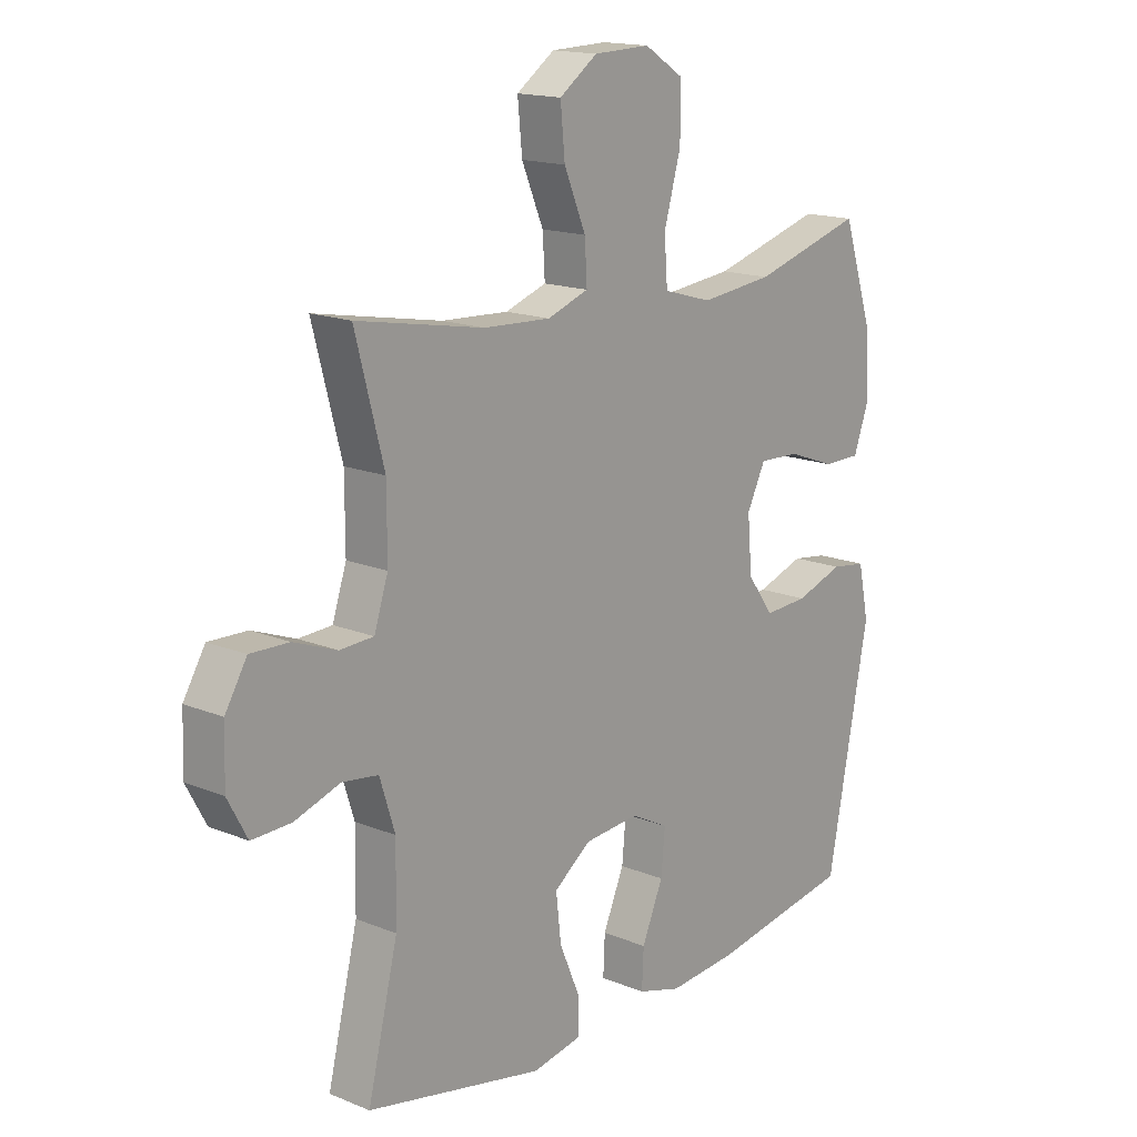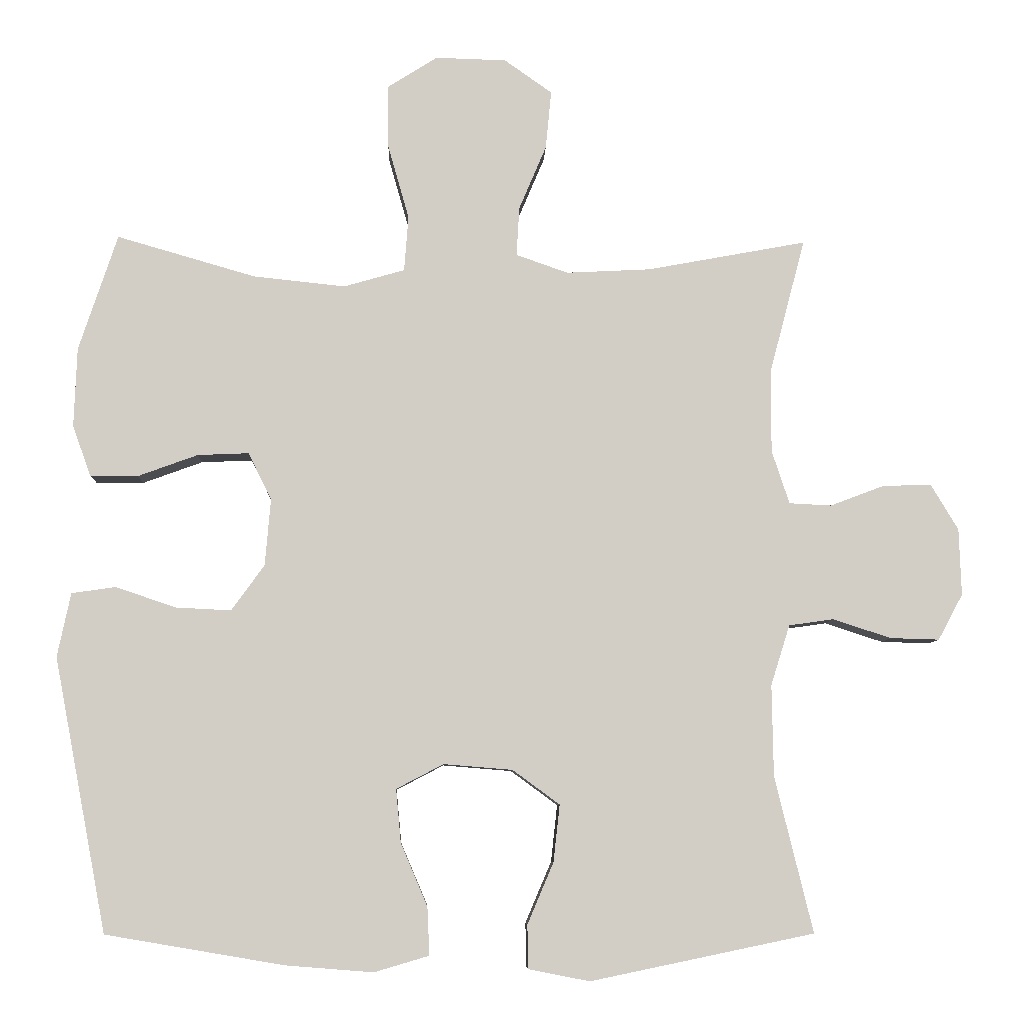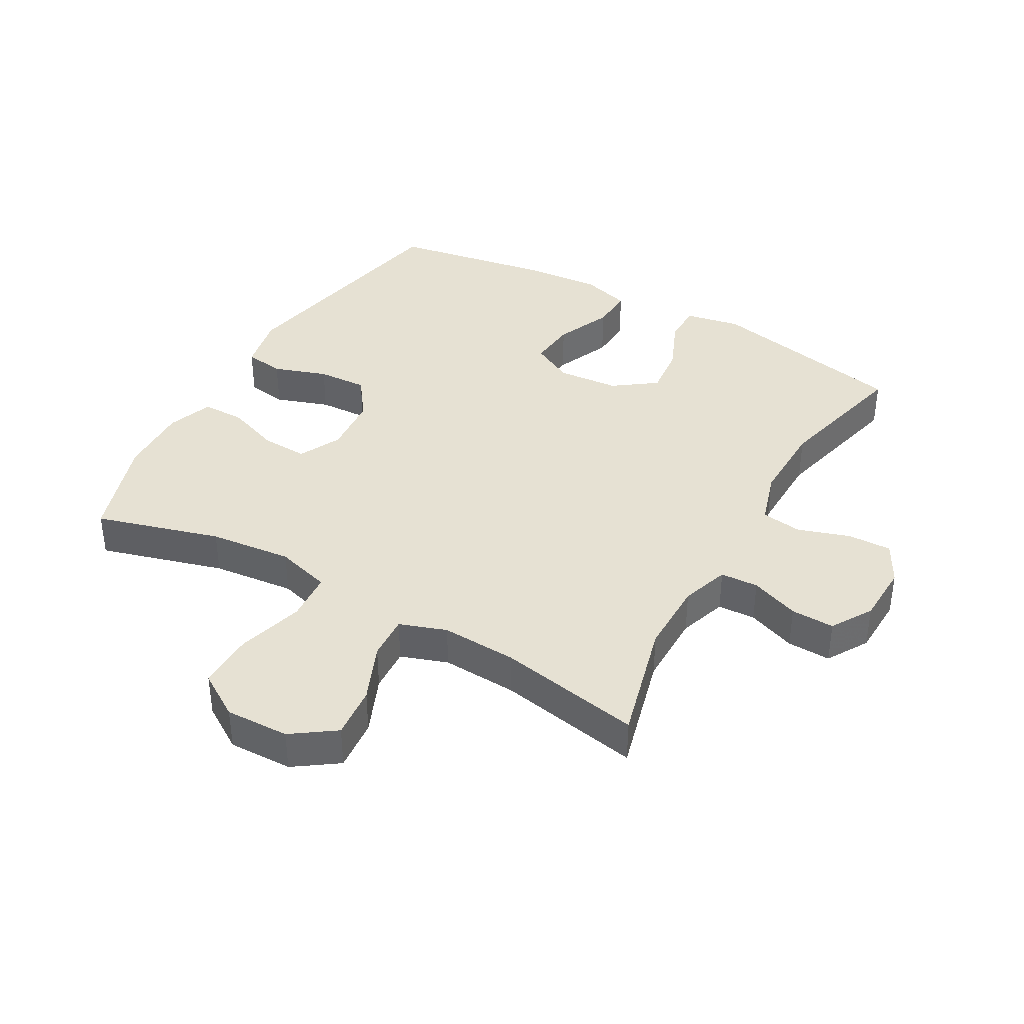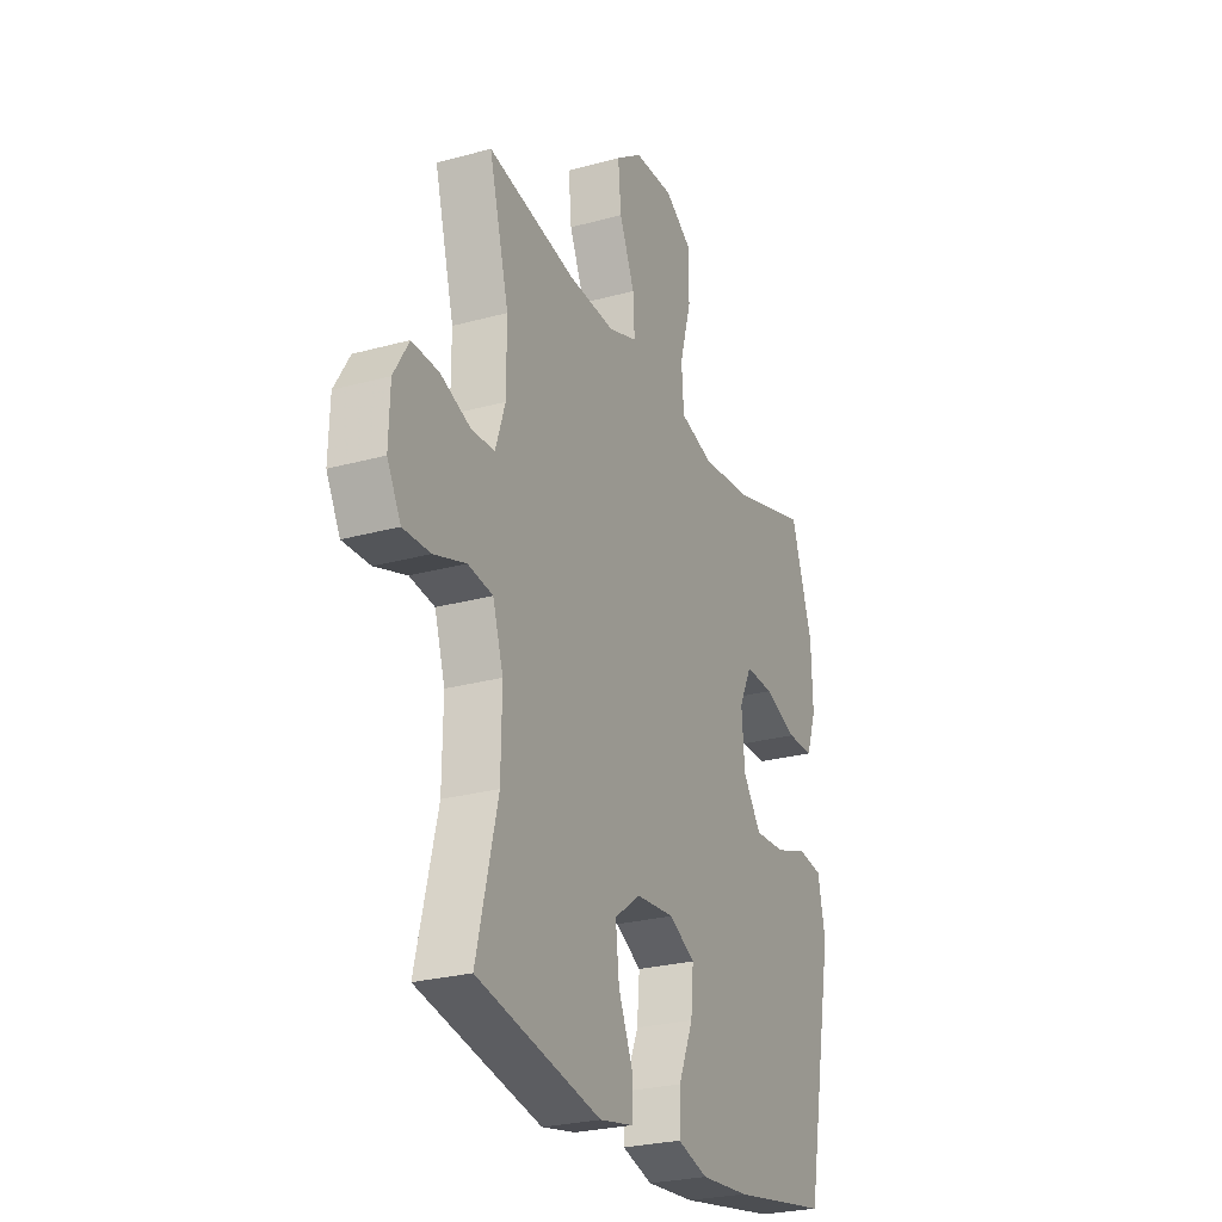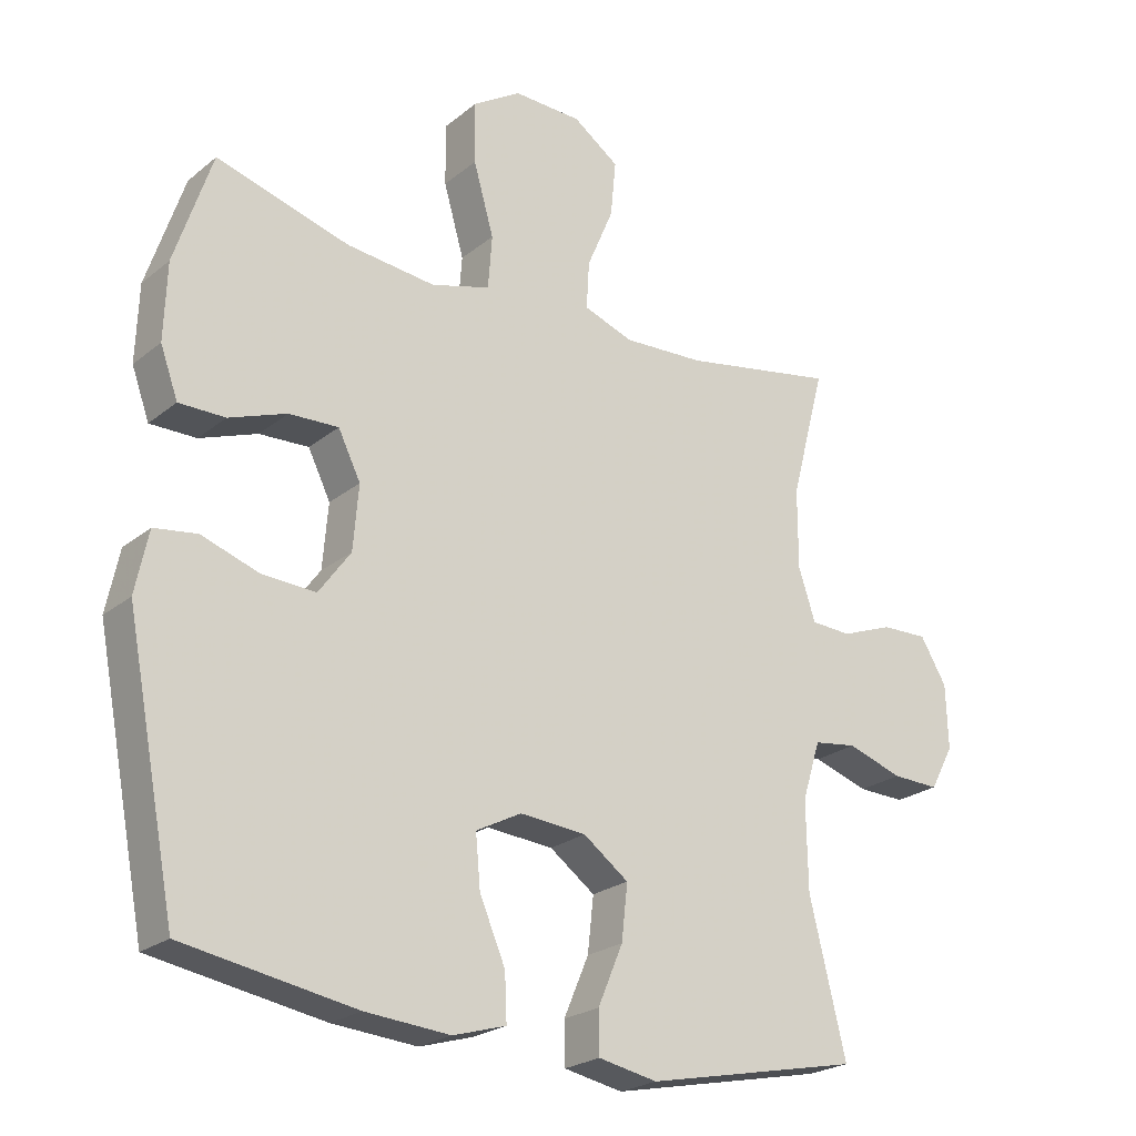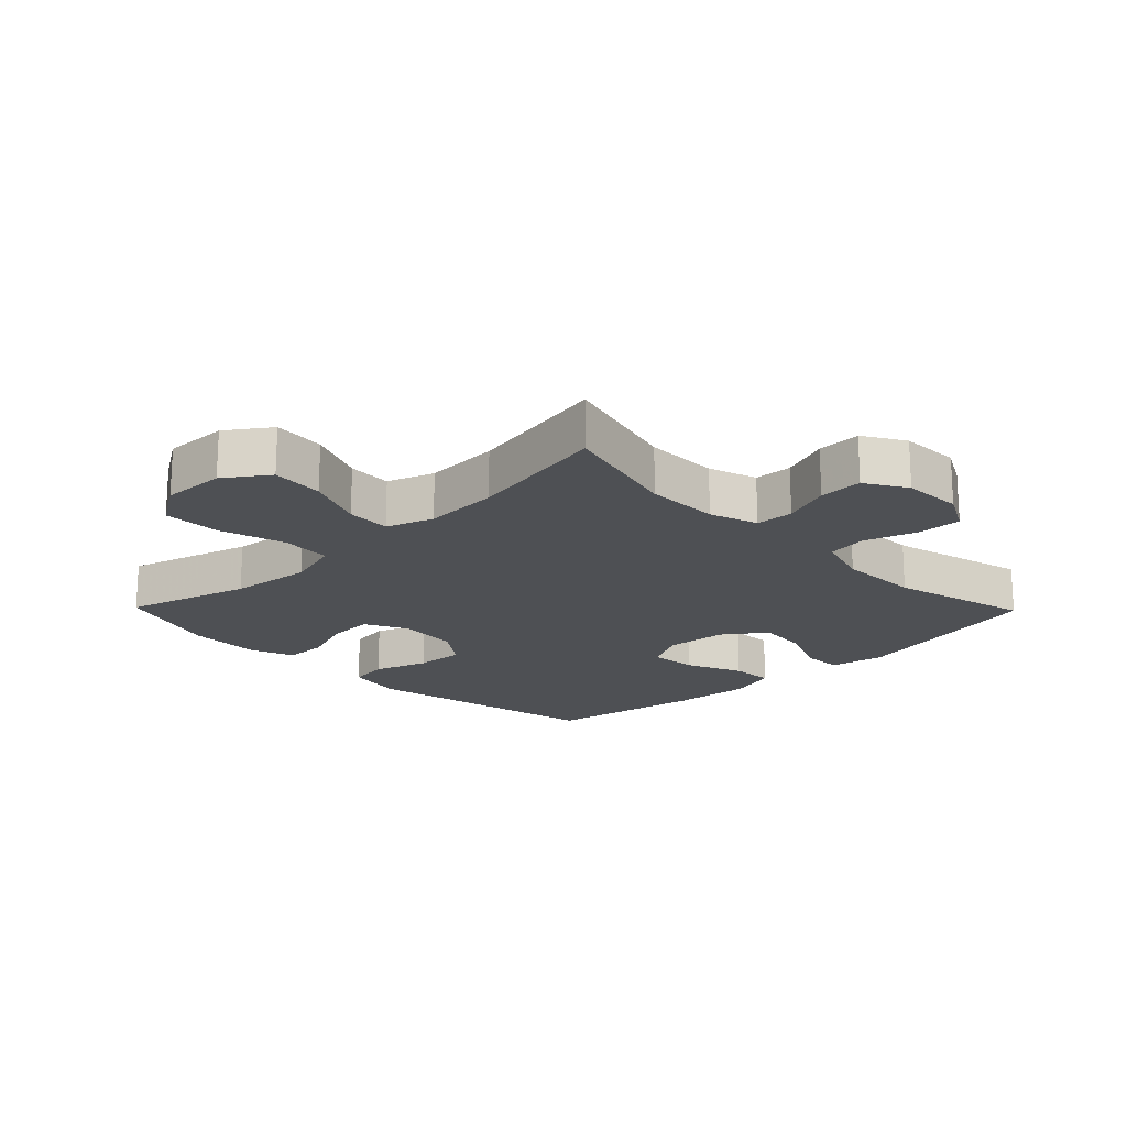
<metadata>
{"format":"obj","ext":"obj","renderer":"f3d","projection":"perspective","resolution":1024,"background":"white","views":[{"elev":16.0,"azim":130.2,"up":"+Z"},{"elev":-7.4,"azim":-2.0,"up":"+Z"},{"elev":38.8,"azim":29.6,"up":"+Y"},{"elev":-26.1,"azim":113.6,"up":"+Z"},{"elev":-23.3,"azim":-36.9,"up":"+Z"},{"elev":-18.6,"azim":44.3,"up":"+Y"}]}
</metadata>
<code>
v 0.5 0.07 -0.5
v 0.182 0.07 -0.566
v 0.095 0.07 -0.549
v 0.094 0.07 -0.487
v 0.131 0.07 -0.4
v 0.14 0.07 -0.319
v 0.073 0.07 -0.27
v -0.025 0.07 -0.262
v -0.092 0.07 -0.297
v -0.085 0.07 -0.373
v -0.047 0.07 -0.462
v -0.044 0.07 -0.53
v -0.122 0.07 -0.553
v -0.247 0.07 -0.543
v -0.5 0.07 -0.5
v -0.575 0.07 -0.111
v -0.556 0.07 -0.02
v -0.493 0.07 -0.011
v -0.408 0.07 -0.04
v -0.329 0.07 -0.044
v -0.282 0.07 0.021
v -0.274 0.07 0.116
v -0.307 0.07 0.183
v -0.38 0.07 0.18
v -0.465 0.07 0.149
v -0.533 0.07 0.149
v -0.559 0.07 0.221
v -0.555 0.07 0.334
v -0.5 0.07 0.5
v -0.303 0.07 0.443
v -0.172 0.07 0.429
v -0.085 0.07 0.454
v -0.079 0.07 0.533
v -0.109 0.07 0.638
v -0.11 0.07 0.729
v -0.039 0.07 0.774
v 0.062 0.07 0.771
v 0.13 0.07 0.723
v 0.122 0.07 0.64
v 0.083 0.07 0.548
v 0.079 0.07 0.478
v 0.153 0.07 0.452
v 0.273 0.07 0.458
v 0.5 0.07 0.5
v 0.449 0.07 0.307
v 0.449 0.07 0.19
v 0.474 0.07 0.114
v 0.534 0.07 0.111
v 0.611 0.07 0.14
v 0.68 0.07 0.142
v 0.719 0.07 0.077
v 0.722 0.07 -0.018
v 0.687 0.07 -0.083
v 0.617 0.07 -0.081
v 0.535 0.07 -0.054
v 0.471 0.07 -0.063
v 0.444 0.07 -0.149
v 0.446 0.07 -0.279
v 0.5 0 -0.5
v 0.182 0 -0.566
v 0.095 0 -0.549
v 0.094 0 -0.487
v 0.131 0 -0.4
v 0.14 0 -0.319
v 0.073 0 -0.27
v -0.025 0 -0.262
v -0.092 0 -0.297
v -0.085 0 -0.373
v -0.047 0 -0.462
v -0.044 0 -0.53
v -0.122 0 -0.553
v -0.247 0 -0.543
v -0.5 0 -0.5
v -0.575 0 -0.111
v -0.556 0 -0.02
v -0.493 0 -0.011
v -0.408 0 -0.04
v -0.329 0 -0.044
v -0.282 0 0.021
v -0.274 0 0.116
v -0.307 0 0.183
v -0.38 0 0.18
v -0.465 0 0.149
v -0.533 0 0.149
v -0.559 0 0.221
v -0.555 0 0.334
v -0.5 0 0.5
v -0.303 0 0.443
v -0.172 0 0.429
v -0.085 0 0.454
v -0.079 0 0.533
v -0.109 0 0.638
v -0.11 0 0.729
v -0.039 0 0.774
v 0.062 0 0.771
v 0.13 0 0.723
v 0.122 0 0.64
v 0.083 0 0.548
v 0.079 0 0.478
v 0.153 0 0.452
v 0.273 0 0.458
v 0.5 0 0.5
v 0.449 0 0.307
v 0.449 0 0.19
v 0.474 0 0.114
v 0.534 0 0.111
v 0.611 0 0.14
v 0.68 0 0.142
v 0.719 0 0.077
v 0.722 0 -0.018
v 0.687 0 -0.083
v 0.617 0 -0.081
v 0.535 0 -0.054
v 0.471 0 -0.063
v 0.444 0 -0.149
v 0.446 0 -0.279
f 53 54 55
f 52 53 55
f 51 52 55
f 50 51 55
f 49 50 55
f 48 49 55
f 47 48 55 56
f 46 47 56 57
f 43 44 45
f 45 46 57
f 43 45 57
f 42 43 57
f 38 39 40
f 37 38 40
f 36 37 40
f 35 36 40
f 34 35 40
f 33 34 40
f 32 33 40 41
f 42 57 58
f 41 42 58
f 32 41 58
f 31 32 58
f 28 29 30
f 27 28 30
f 26 27 30
f 25 26 30
f 24 25 30
f 17 18 19
f 16 17 19
f 15 16 19
f 14 15 19
f 13 14 19
f 12 13 19
f 11 12 19
f 10 11 19
f 9 10 19 20
f 8 9 20 21
f 3 4 5
f 2 3 5
f 1 2 5
f 58 1 5
f 58 5 6
f 31 58 6 7
f 23 24 30 31
f 31 7 8
f 23 31 8
f 22 23 8
f 8 21 22
f 113 112 111
f 113 111 110
f 113 110 109
f 113 109 108
f 113 108 107
f 113 107 106
f 114 113 106 105
f 115 114 105 104
f 103 102 101
f 115 104 103
f 115 103 101
f 115 101 100
f 98 97 96
f 98 96 95
f 98 95 94
f 98 94 93
f 98 93 92
f 98 92 91
f 99 98 91 90
f 116 115 100
f 116 100 99
f 116 99 90
f 116 90 89
f 88 87 86
f 88 86 85
f 88 85 84
f 88 84 83
f 88 83 82
f 77 76 75
f 77 75 74
f 77 74 73
f 77 73 72
f 77 72 71
f 77 71 70
f 77 70 69
f 77 69 68
f 78 77 68 67
f 79 78 67 66
f 63 62 61
f 63 61 60
f 63 60 59
f 63 59 116
f 64 63 116
f 65 64 116 89
f 89 88 82 81
f 66 65 89
f 66 89 81
f 66 81 80
f 80 79 66
f 1 59 60 2
f 2 60 61 3
f 3 61 62 4
f 4 62 63 5
f 5 63 64 6
f 6 64 65 7
f 7 65 66 8
f 8 66 67 9
f 9 67 68 10
f 10 68 69 11
f 11 69 70 12
f 12 70 71 13
f 13 71 72 14
f 14 72 73 15
f 15 73 74 16
f 16 74 75 17
f 17 75 76 18
f 18 76 77 19
f 19 77 78 20
f 20 78 79 21
f 21 79 80 22
f 22 80 81 23
f 23 81 82 24
f 24 82 83 25
f 25 83 84 26
f 26 84 85 27
f 27 85 86 28
f 28 86 87 29
f 29 87 88 30
f 30 88 89 31
f 31 89 90 32
f 32 90 91 33
f 33 91 92 34
f 34 92 93 35
f 35 93 94 36
f 36 94 95 37
f 37 95 96 38
f 38 96 97 39
f 39 97 98 40
f 40 98 99 41
f 41 99 100 42
f 42 100 101 43
f 43 101 102 44
f 44 102 103 45
f 45 103 104 46
f 46 104 105 47
f 47 105 106 48
f 48 106 107 49
f 49 107 108 50
f 50 108 109 51
f 51 109 110 52
f 52 110 111 53
f 53 111 112 54
f 54 112 113 55
f 55 113 114 56
f 56 114 115 57
f 57 115 116 58
f 58 116 59 1

</code>
